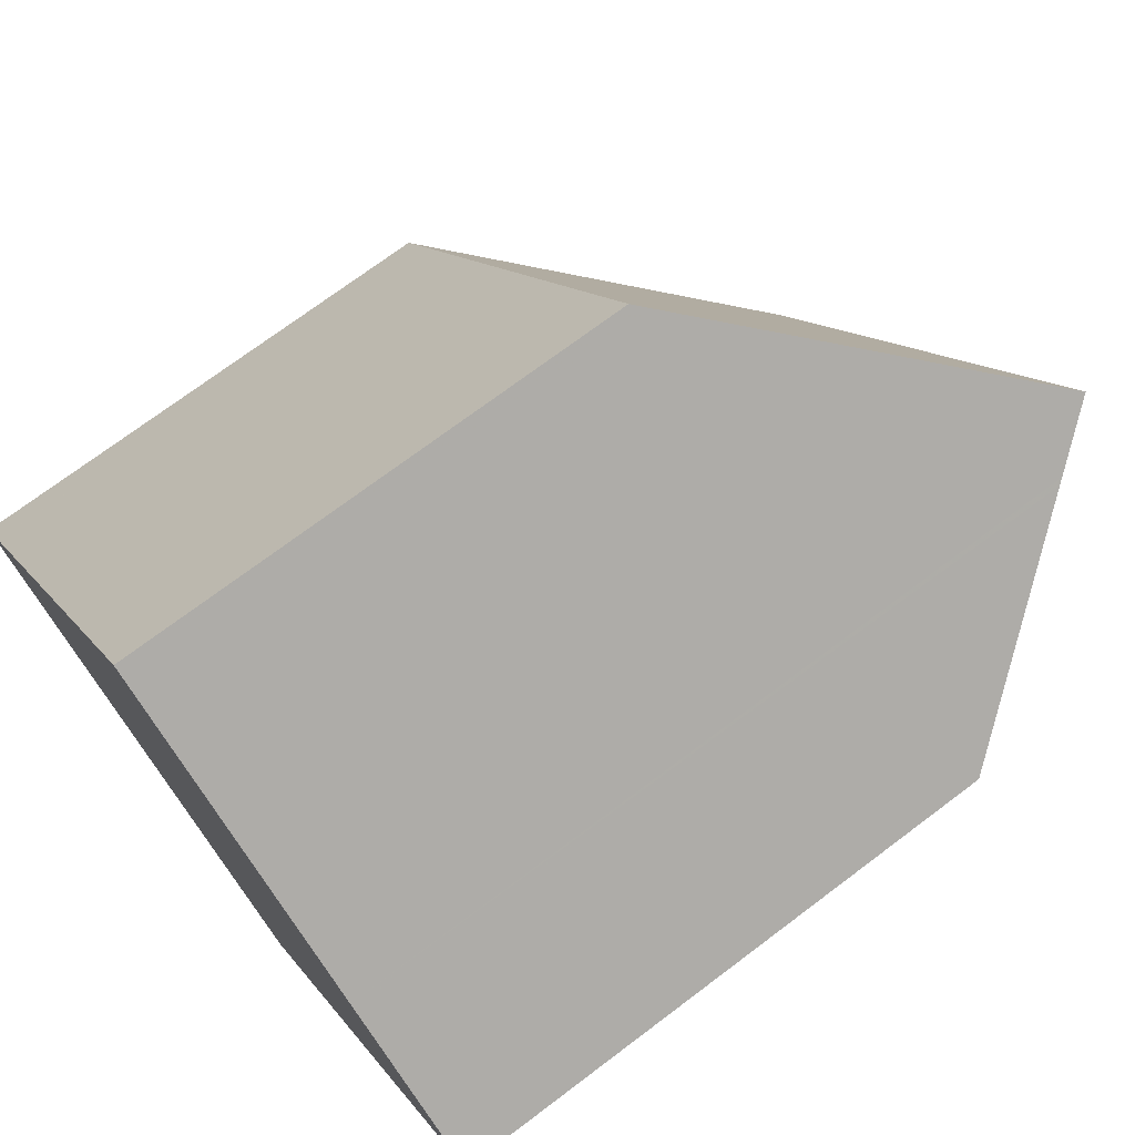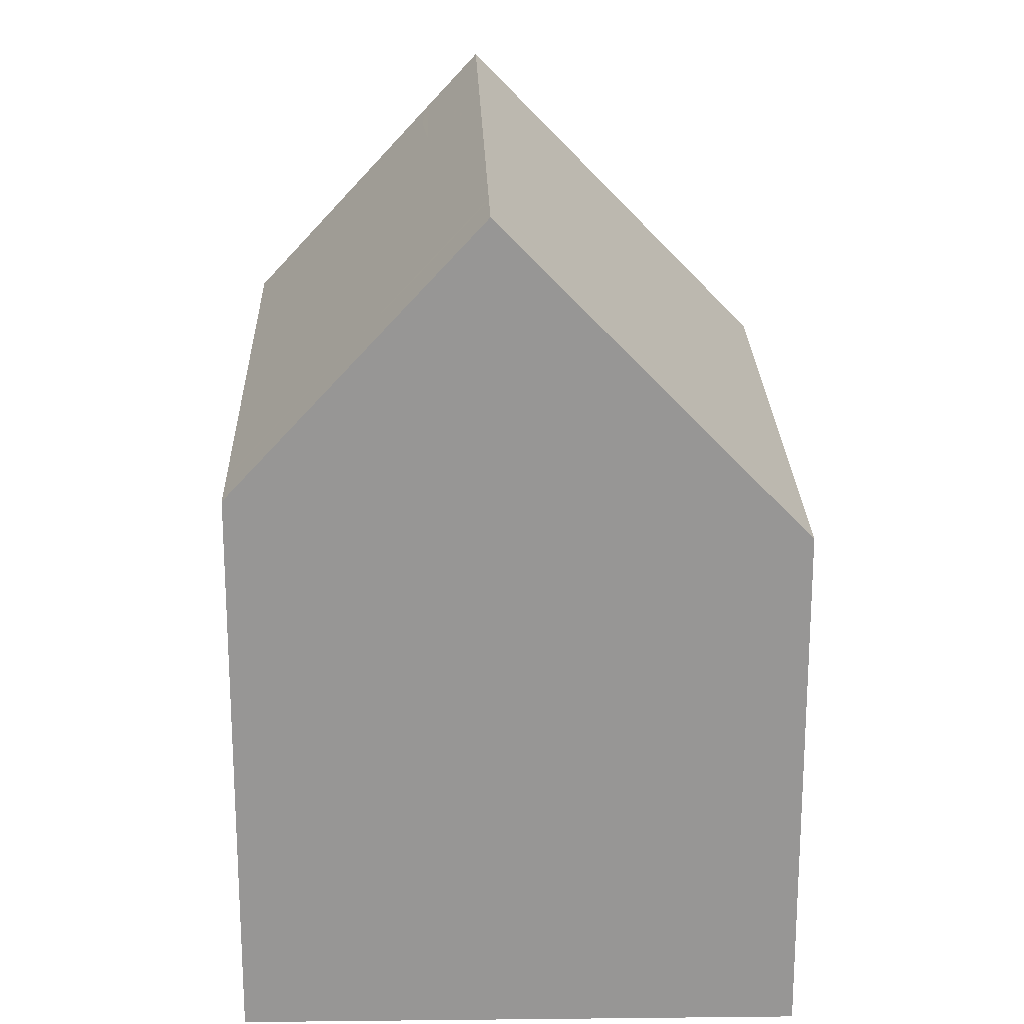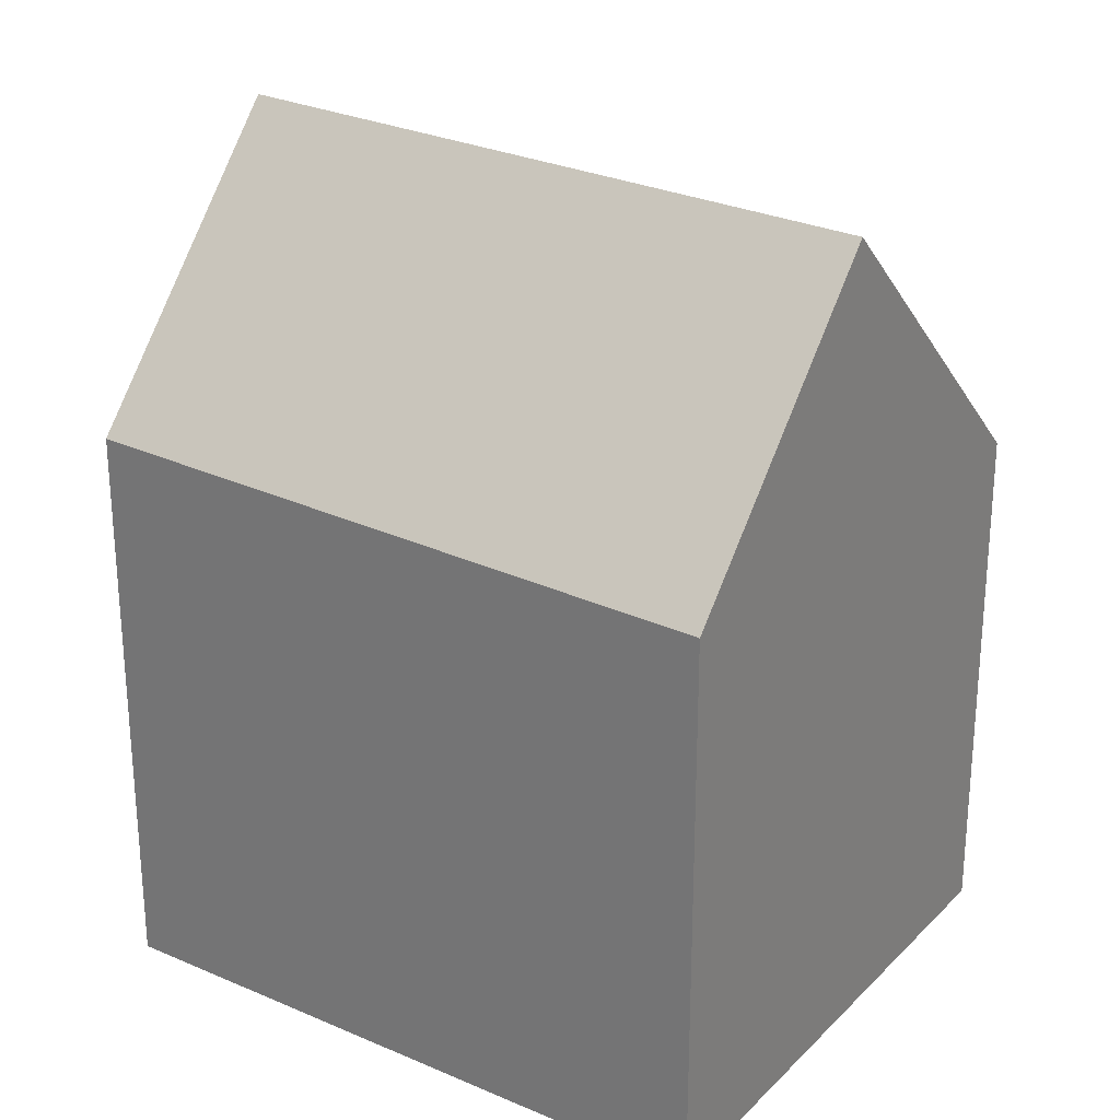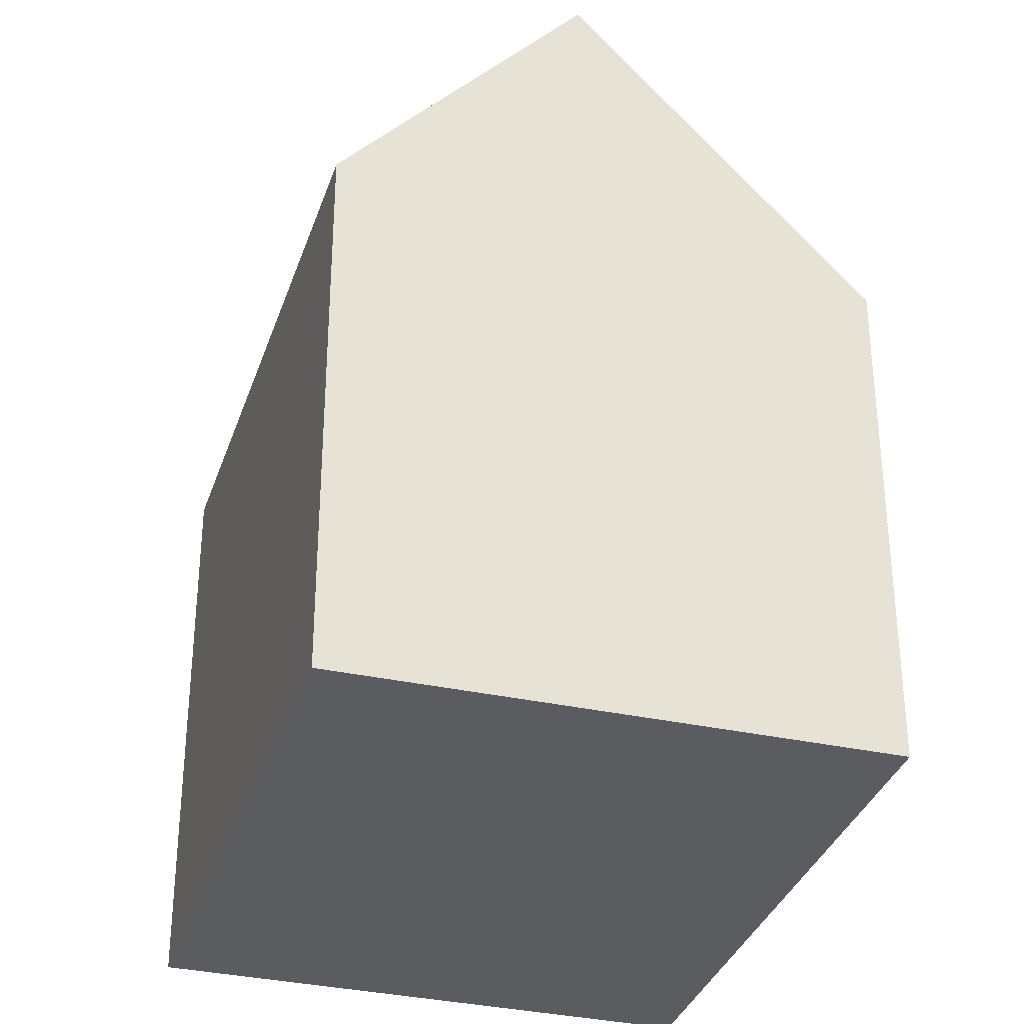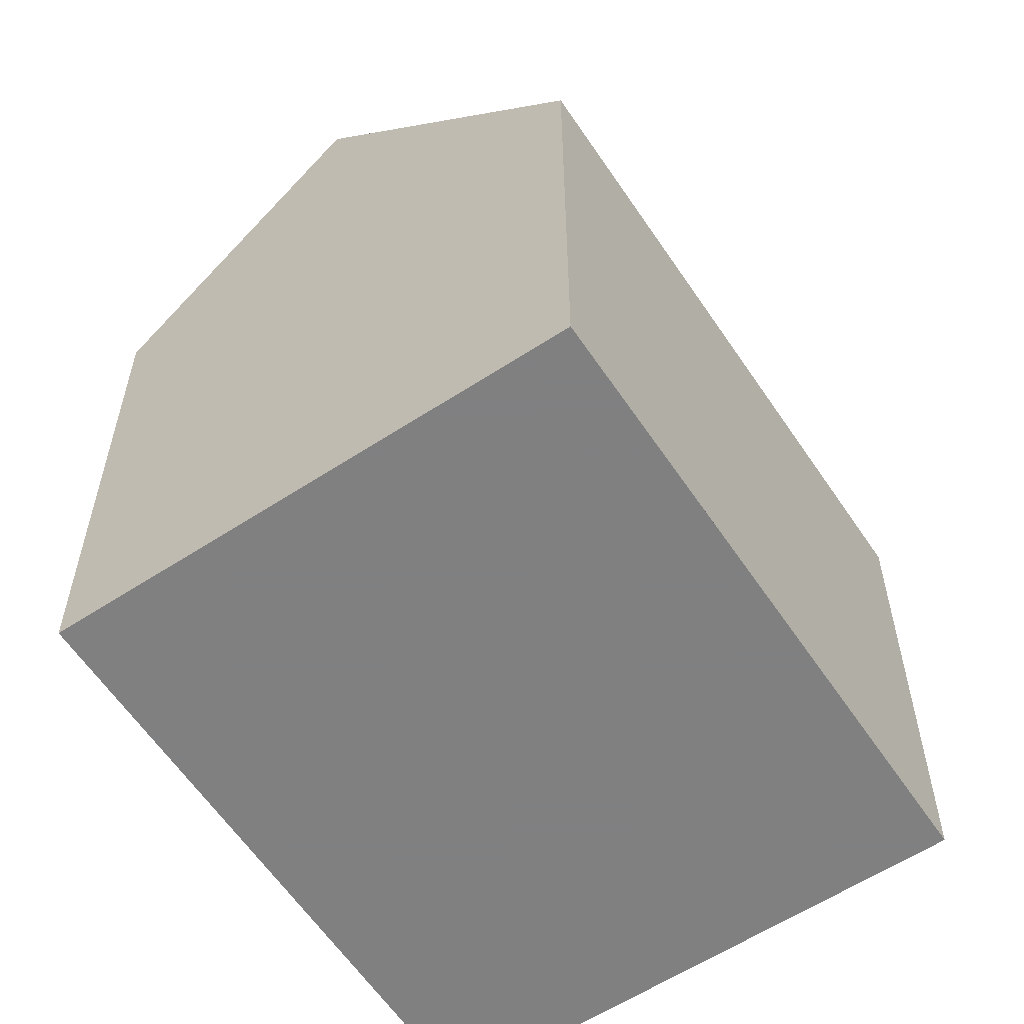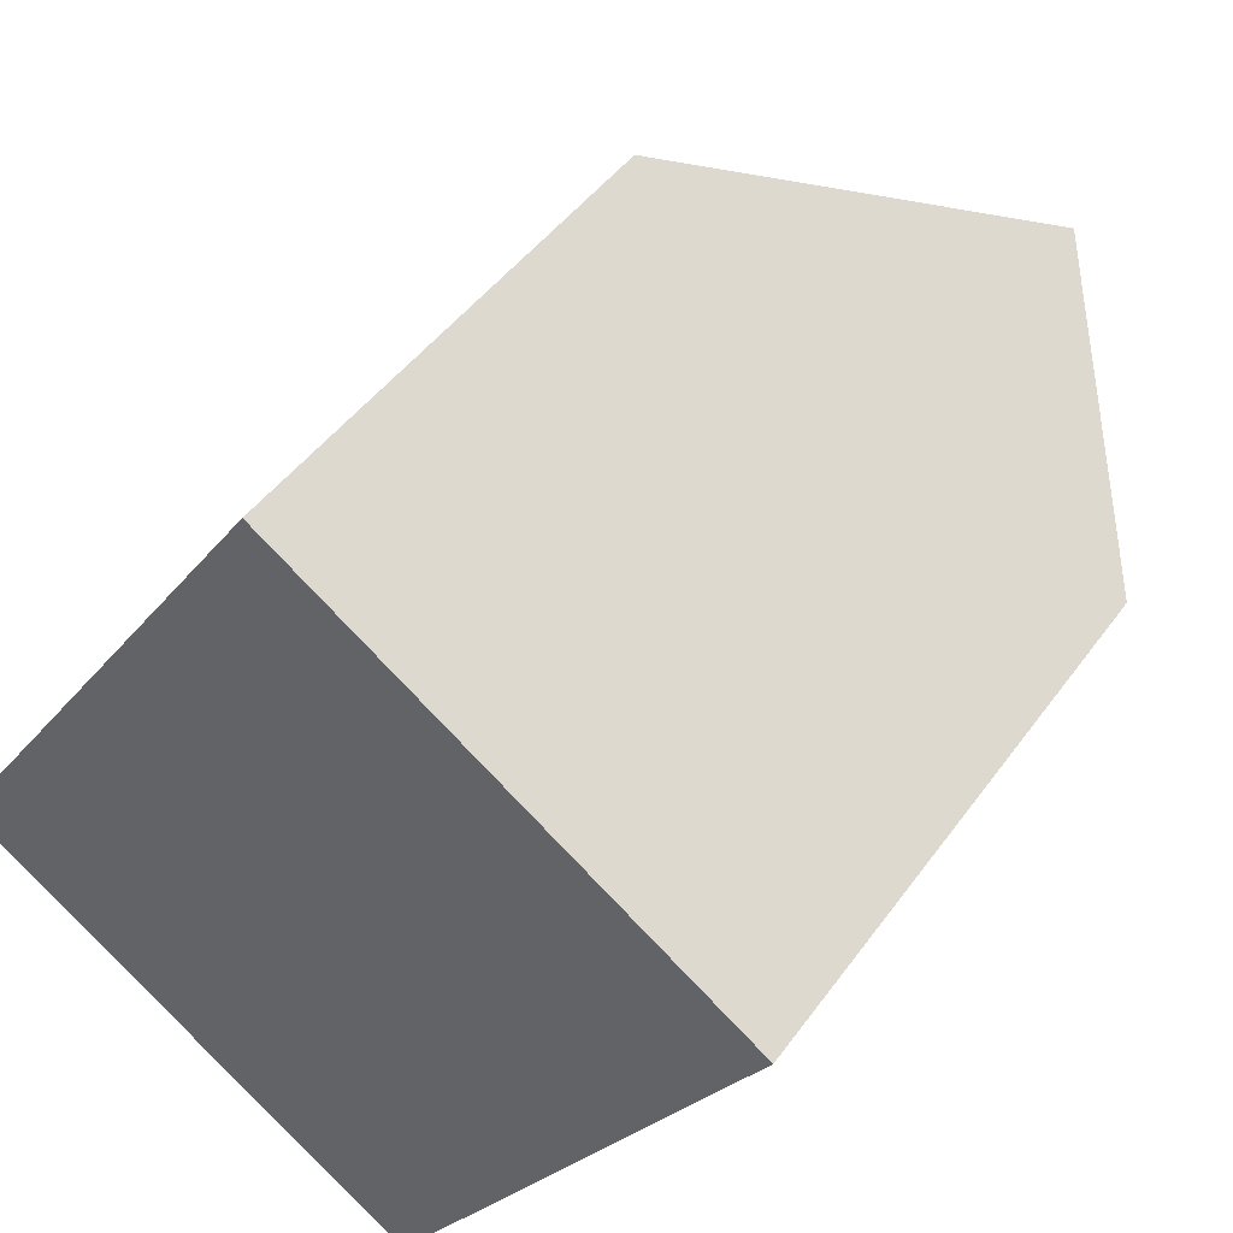
<metadata>
{"format":"obj","ext":"obj","renderer":"f3d","projection":"perspective","resolution":1024,"background":"white","views":[{"elev":72.5,"azim":-127.0,"up":"+Y"},{"elev":22.2,"azim":33.0,"up":"+Z"},{"elev":28.0,"azim":-21.9,"up":"+Z"},{"elev":-33.8,"azim":17.4,"up":"+Z"},{"elev":-60.0,"azim":67.9,"up":"+Z"},{"elev":44.7,"azim":-146.9,"up":"+Y"}]}
</metadata>
<code>
v -391.1 -1232 4.147
v -388.2 -1236 4.176
v -391.8 -1239 4.511
v -394.7 -1235 4.594
v -393.1 -1233 6.71
v -390.2 -1238 6.671
v -390.8 -1233 4.15
v -392.8 -1234 6.706
v -392.4 -1234 6.702
v -390.4 -1233 4.154
v -390.5 -1233 4.295
v -390.9 -1233 4.295
v -388.3 -1236 4.298
v -390.2 -1238 6.671
v -393.1 -1233 6.71
v -392.8 -1234 6.706
v -394.4 -1235 4.586
v -394.1 -1236 4.575
v -392.4 -1234 6.702
v -391.2 -1232 4.294
v -392.8 -1235 6.179
v -390.6 -1238 6.094
v -393.2 -1234 6.192
v -393.5 -1234 6.203
v -392.8 -1237 4.538
v -391.5 -1237 6.129
v -391.1 -1236 6.684
v -391.1 -1236 6.684
v -389.2 -1235 4.297
v -389.1 -1235 4.166
v -392.1 -1233 5.781
v -392.4 -1233 5.78
v -390.4 -1236 5.783
v -391.7 -1234 5.781
v -389.5 -1237 5.784
v -392.1 -1238 4.518
v -390.9 -1238 6.103
v -390.4 -1237 6.675
v -390.4 -1237 6.675
v -389.7 -1237 5.784
v -388.5 -1236 4.298
v -388.4 -1236 4.173
v -392.6 -1235 6.17
v -393.9 -1236 4.569
v -392.2 -1235 6.699
v -392.2 -1235 6.699
v -390.2 -1233 4.156
v -390.3 -1233 4.295
v -391.5 -1234 5.781
v -390.4 -1237 6.675
v -390.9 -1238 6.104
v -390.4 -1237 6.675
v -389.7 -1237 5.784
v -388.4 -1236 4.173
v -388.5 -1236 4.298
v -392.1 -1238 4.518
v -390.9 -1238 5.654
v -391.2 -1238 5.661
v -393.2 -1235 5.719
v -393.6 -1234 5.729
v -391.2 -1238 5.662
v -391.9 -1237 5.681
v -393 -1235 5.713
v -393.9 -1234 5.738
v -390.5 -1238 6.167
v -390.8 -1238 6.174
v -392.8 -1235 6.232
v -393.2 -1234 6.243
v -390.8 -1238 6.175
v -391.5 -1237 6.195
v -392.6 -1235 6.226
v -393.5 -1234 6.251
v -390.8 -1233 4.15
v -391.1 -1232 4.147
v -391.1 -1232 0
v -390.8 -1233 0
v -388.3 -1236 4.298
v -388.2 -1236 4.176
v -388.2 -1236 0
v -388.3 -1236 0
v -392.1 -1238 4.518
v -391.8 -1239 4.511
v -391.8 -1239 0
v -392.1 -1238 0
v -393.9 -1234 5.738
v -394.7 -1235 4.594
v -394.7 -1235 0
v -393.9 -1234 0
v -392.4 -1233 5.78
v -393.1 -1233 6.71
v -393.1 -1233 0
v -392.4 -1233 0
v -390.4 -1233 4.154
v -390.8 -1233 4.15
v -390.8 -1233 0
v -390.4 -1233 8.882e-16
v -390.2 -1233 4.156
v -390.4 -1233 4.154
v -390.4 -1233 8.882e-16
v -390.2 -1233 0
v -389.5 -1237 5.784
v -388.3 -1236 4.298
v -388.3 -1236 0
v -389.5 -1237 8.882e-16
v -390.5 -1238 6.167
v -390.2 -1238 6.671
v -390.2 -1238 0
v -390.5 -1238 8.882e-16
v -394.7 -1235 4.594
v -394.4 -1235 4.586
v -394.4 -1235 0
v -394.7 -1235 0
v -394.4 -1235 4.586
v -394.1 -1236 4.575
v -394.1 -1236 0
v -394.4 -1235 0
v -391.1 -1232 4.147
v -391.2 -1232 4.294
v -391.2 -1232 0
v -391.1 -1232 0
v -390.9 -1238 5.654
v -390.6 -1238 6.094
v -390.6 -1238 0
v -390.9 -1238 8.882e-16
v -393.5 -1234 6.251
v -393.5 -1234 6.203
v -393.5 -1234 -8.882e-16
v -393.5 -1234 -8.882e-16
v -393.9 -1236 4.569
v -392.8 -1237 4.538
v -392.8 -1237 0
v -393.9 -1236 -8.882e-16
v -388.4 -1236 4.173
v -389.1 -1235 4.166
v -389.1 -1235 0
v -388.4 -1236 0
v -391.2 -1232 4.294
v -392.4 -1233 5.78
v -392.4 -1233 0
v -391.2 -1232 0
v -390.2 -1238 6.671
v -389.5 -1237 5.784
v -389.5 -1237 8.882e-16
v -390.2 -1238 0
v -392.1 -1238 4.518
v -392.1 -1238 4.518
v -392.1 -1238 0
v -392.1 -1238 0
v -388.2 -1236 4.176
v -388.4 -1236 4.173
v -388.4 -1236 0
v -388.2 -1236 0
v -394.1 -1236 4.575
v -393.9 -1236 4.569
v -393.9 -1236 -8.882e-16
v -394.1 -1236 0
v -389.1 -1235 4.166
v -390.2 -1233 4.156
v -390.2 -1233 0
v -389.1 -1235 0
v -388.4 -1236 4.173
v -388.4 -1236 4.173
v -388.4 -1236 0
v -388.4 -1236 0
v -392.8 -1237 4.538
v -392.1 -1238 4.518
v -392.1 -1238 0
v -392.8 -1237 0
v -391.8 -1239 4.511
v -390.9 -1238 5.654
v -390.9 -1238 8.882e-16
v -391.8 -1239 0
v -393.5 -1234 6.203
v -393.9 -1234 5.738
v -393.9 -1234 0
v -393.5 -1234 -8.882e-16
v -390.6 -1238 6.094
v -390.5 -1238 6.167
v -390.5 -1238 8.882e-16
v -390.6 -1238 0
v -393.1 -1233 6.71
v -393.5 -1234 6.251
v -393.5 -1234 -8.882e-16
v -393.1 -1233 0
v -391.8 -1239 0
v -394.7 -1235 0
v -391.1 -1232 0
v -388.2 -1236 0
f 20 1 7 12
f 42 2 13 41
f 12 7 10 11
f 31 12 11 34
f 41 13 35 40
f 64 24 23 60
f 58 37 22 57
f 60 23 21 59
f 32 20 12 31
f 66 38 14 65
f 68 16 19 67
f 72 15 16 68
f 59 21 43 63
f 67 19 45 71
f 48 11 10 47
f 49 34 11 48
f 31 8 5 32
f 46 9 34 49
f 34 9 8 31
f 40 35 6 39
f 62 26 51 61
f 70 27 50 69
f 52 28 33 53
f 55 29 30 54
f 53 33 29 55
f 63 43 26 62
f 71 45 27 70
f 47 30 29 48
f 48 29 33 49
f 49 33 28 46
f 69 50 38 66
f 53 40 39 52
f 54 42 41 55
f 55 41 40 53
f 61 51 37 58
f 57 3 36 58
f 59 18 17 60
f 58 36 56 61
f 62 25 44 63
f 63 44 18 59
f 61 56 25 62
f 60 17 4 64
f 65 22 37 66
f 67 21 23 68
f 69 51 26 70
f 70 26 43 71
f 66 37 51 69
f 68 23 24 72
f 71 43 21 67
f 74 75 76 73
f 78 79 80 77
f 82 83 84 81
f 86 87 88 85
f 90 91 92 89
f 94 95 96 93
f 98 99 100 97
f 102 103 104 101
f 106 107 108 105
f 110 111 112 109
f 114 115 116 113
f 118 119 120 117
f 122 123 124 121
f 126 127 128 125
f 130 131 132 129
f 134 135 136 133
f 138 139 140 137
f 142 143 144 141
f 146 147 148 145
f 150 151 152 149
f 154 155 156 153
f 158 159 160 157
f 162 163 164 161
f 166 167 168 165
f 170 171 172 169
f 174 175 176 173
f 178 179 180 177
f 182 183 184 181
f 186 187 188 185

</code>
